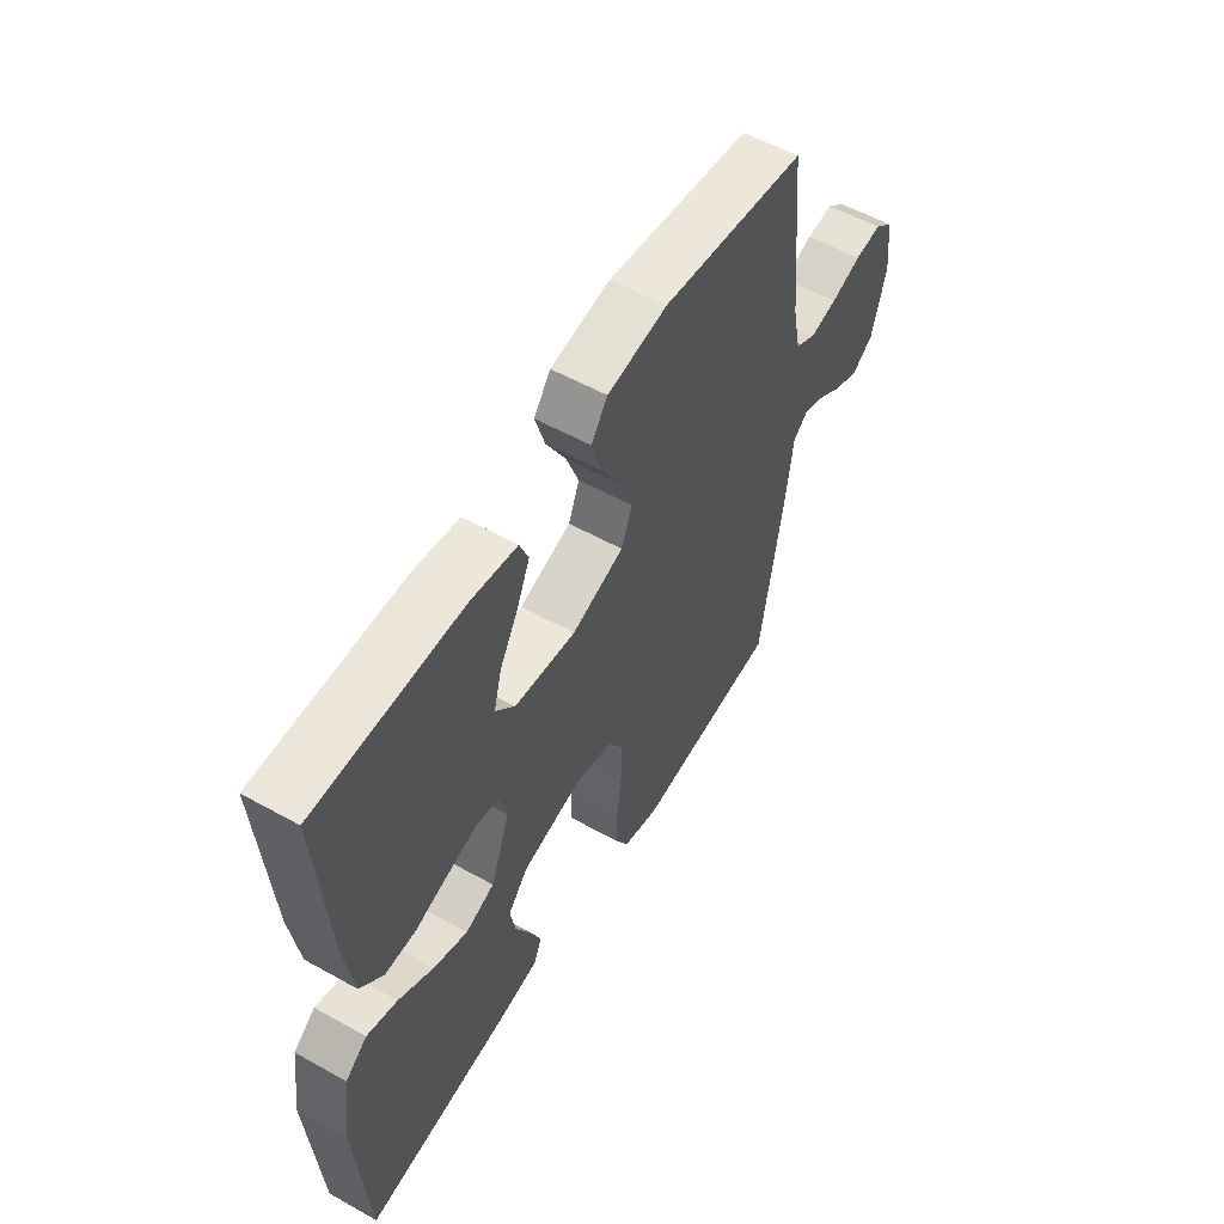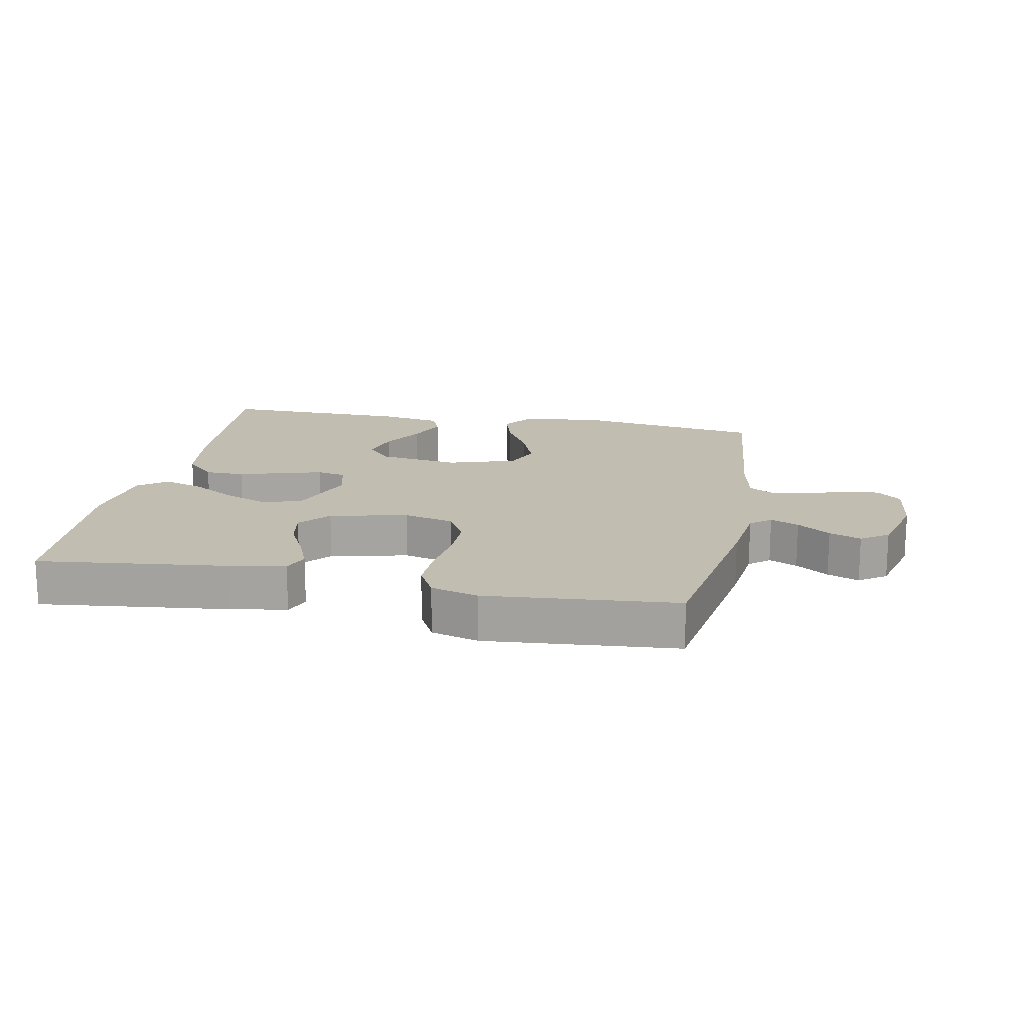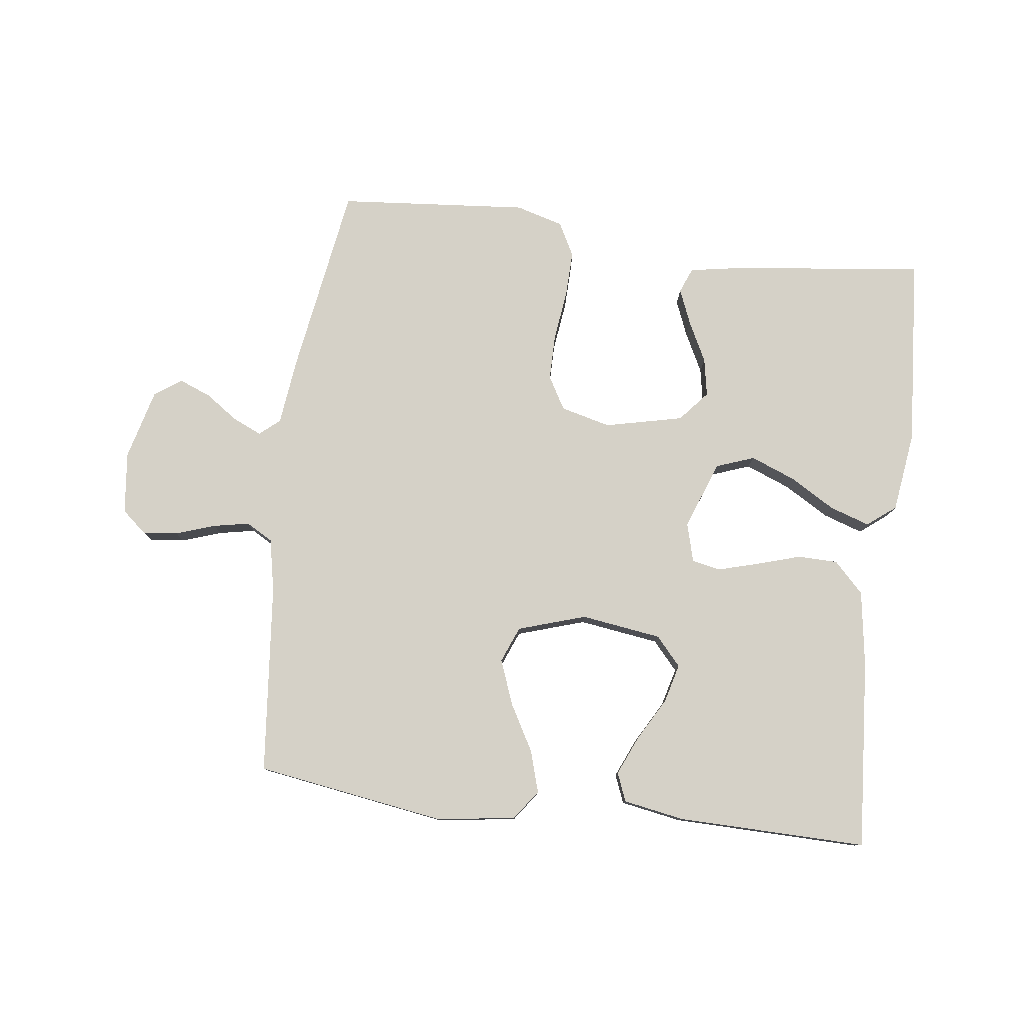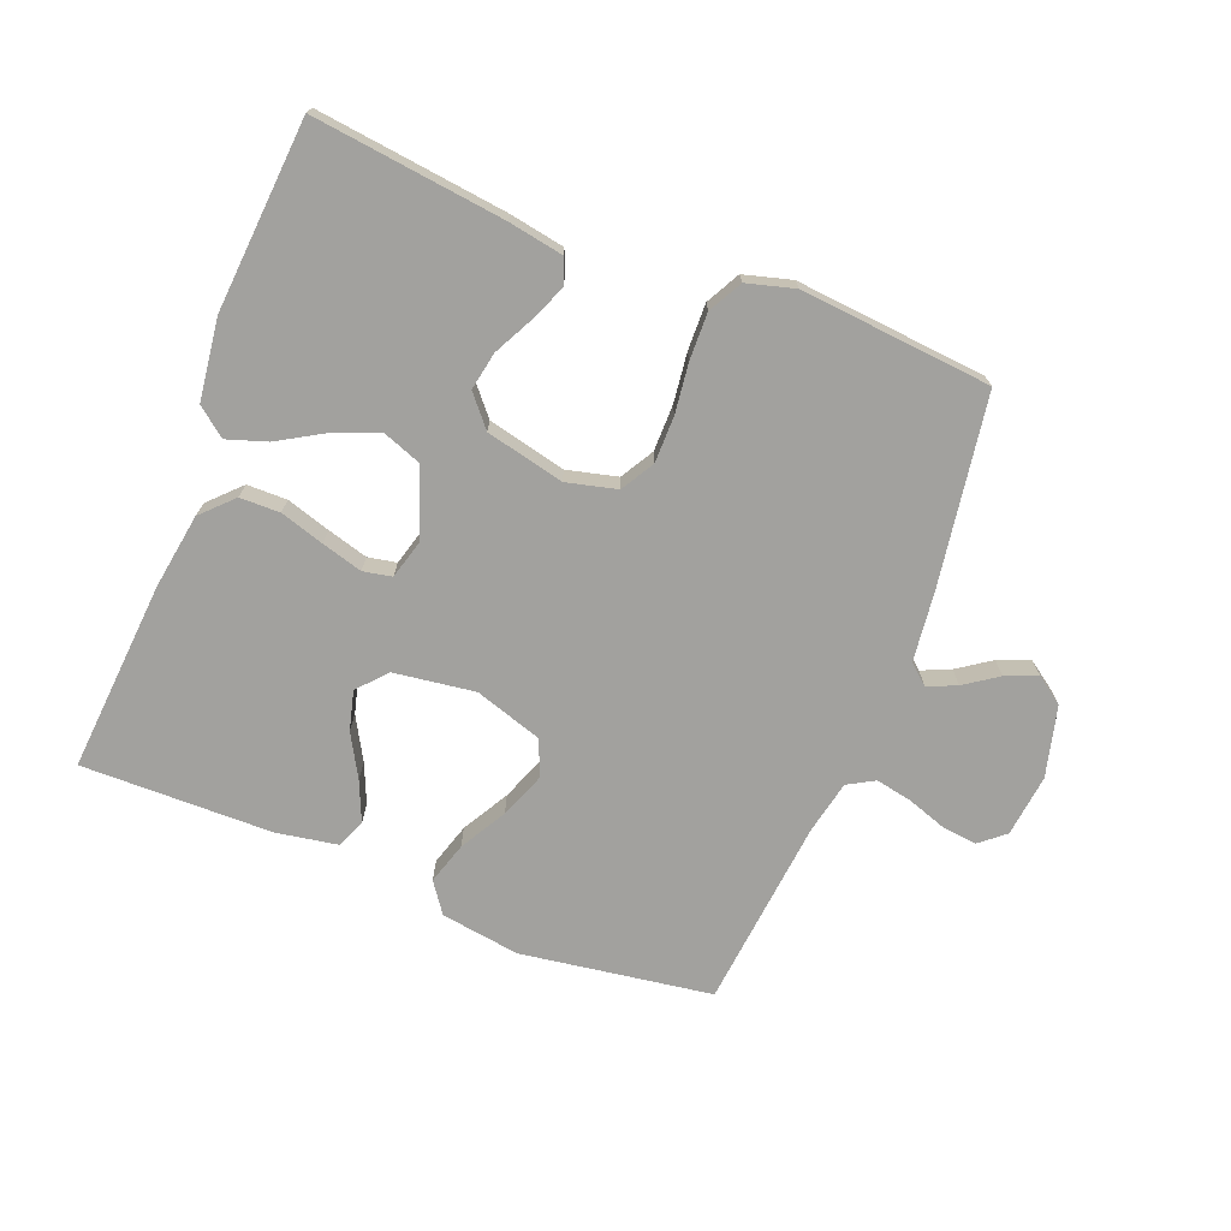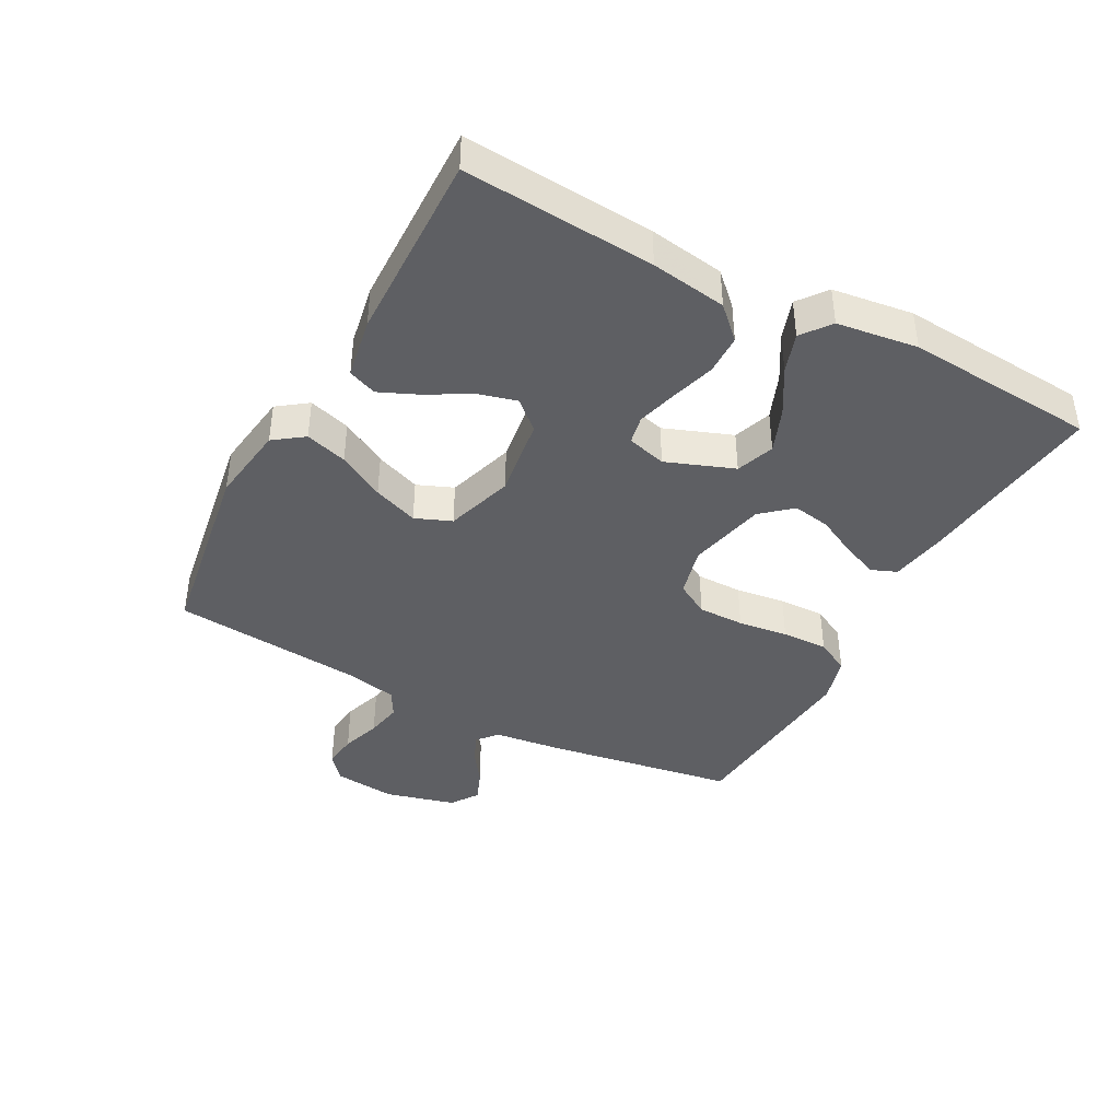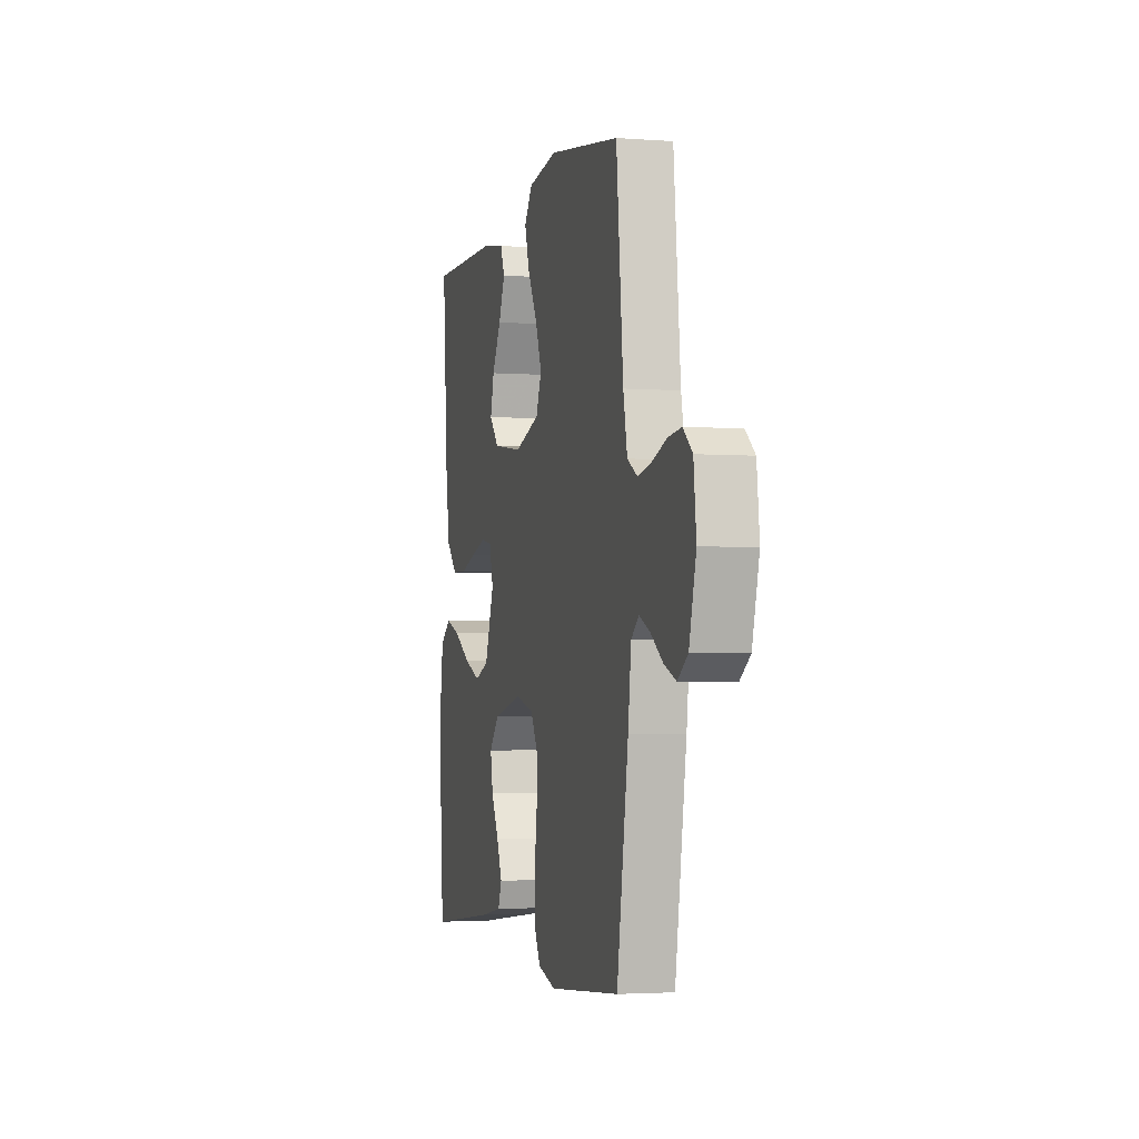
<metadata>
{"format":"obj","ext":"obj","renderer":"f3d","projection":"perspective","resolution":1024,"background":"white","views":[{"elev":56.0,"azim":120.3,"up":"+Z"},{"elev":16.8,"azim":-168.9,"up":"+Y"},{"elev":79.4,"azim":7.2,"up":"+Y"},{"elev":-72.0,"azim":158.3,"up":"+Y"},{"elev":-41.2,"azim":61.9,"up":"+Y"},{"elev":-3.0,"azim":-104.5,"up":"+Z"}]}
</metadata>
<code>
v -0.5 0.07 -0.5
v -0.548 0.07 -0.2
v -0.561 0.07 -0.092
v -0.593 0.07 -0.065
v -0.638 0.07 -0.085
v -0.69 0.07 -0.121
v -0.74 0.07 -0.141
v -0.783 0.07 -0.111
v -0.812 0.07 0
v -0.801 0.07 0.098
v -0.762 0.07 0.131
v -0.707 0.07 0.125
v -0.645 0.07 0.104
v -0.588 0.07 0.093
v -0.546 0.07 0.117
v -0.529 0.07 0.2
v -0.5 0.07 0.5
v -0.2 0.07 0.546
v -0.076 0.07 0.528
v -0.042 0.07 0.481
v -0.062 0.07 0.415
v -0.103 0.07 0.342
v -0.13 0.07 0.271
v -0.107 0.07 0.214
v 0 0.07 0.18
v 0.127 0.07 0.198
v 0.167 0.07 0.243
v 0.151 0.07 0.304
v 0.113 0.07 0.371
v 0.086 0.07 0.433
v 0.104 0.07 0.478
v 0.2 0.07 0.495
v 0.5 0.07 0.5
v 0.478 0.07 0.2
v 0.46 0.07 0.081
v 0.413 0.07 0.033
v 0.35 0.07 0.032
v 0.281 0.07 0.053
v 0.217 0.07 0.071
v 0.172 0.07 0.062
v 0.155 0.07 0
v 0.195 0.07 -0.107
v 0.255 0.07 -0.129
v 0.326 0.07 -0.101
v 0.397 0.07 -0.059
v 0.46 0.07 -0.038
v 0.505 0.07 -0.073
v 0.522 0.07 -0.2
v 0.5 0.07 -0.5
v 0.2 0.07 -0.465
v 0.114 0.07 -0.45
v 0.098 0.07 -0.41
v 0.121 0.07 -0.354
v 0.153 0.07 -0.291
v 0.164 0.07 -0.231
v 0.123 0.07 -0.183
v 0 0.07 -0.155
v -0.079 0.07 -0.175
v -0.109 0.07 -0.227
v -0.109 0.07 -0.3
v -0.099 0.07 -0.379
v -0.097 0.07 -0.452
v -0.125 0.07 -0.505
v -0.2 0.07 -0.526
v -0.5 0 -0.5
v -0.548 0 -0.2
v -0.561 0 -0.092
v -0.593 0 -0.065
v -0.638 0 -0.085
v -0.69 0 -0.121
v -0.74 0 -0.141
v -0.783 0 -0.111
v -0.812 0 0
v -0.801 0 0.098
v -0.762 0 0.131
v -0.707 0 0.125
v -0.645 0 0.104
v -0.588 0 0.093
v -0.546 0 0.117
v -0.529 0 0.2
v -0.5 0 0.5
v -0.2 0 0.546
v -0.076 0 0.528
v -0.042 0 0.481
v -0.062 0 0.415
v -0.103 0 0.342
v -0.13 0 0.271
v -0.107 0 0.214
v 0 0 0.18
v 0.127 0 0.198
v 0.167 0 0.243
v 0.151 0 0.304
v 0.113 0 0.371
v 0.086 0 0.433
v 0.104 0 0.478
v 0.2 0 0.495
v 0.5 0 0.5
v 0.478 0 0.2
v 0.46 0 0.081
v 0.413 0 0.033
v 0.35 0 0.032
v 0.281 0 0.053
v 0.217 0 0.071
v 0.172 0 0.062
v 0.155 0 0
v 0.195 0 -0.107
v 0.255 0 -0.129
v 0.326 0 -0.101
v 0.397 0 -0.059
v 0.46 0 -0.038
v 0.505 0 -0.073
v 0.522 0 -0.2
v 0.5 0 -0.5
v 0.2 0 -0.465
v 0.114 0 -0.45
v 0.098 0 -0.41
v 0.121 0 -0.354
v 0.153 0 -0.291
v 0.164 0 -0.231
v 0.123 0 -0.183
v 0 0 -0.155
v -0.079 0 -0.175
v -0.109 0 -0.227
v -0.109 0 -0.3
v -0.099 0 -0.379
v -0.097 0 -0.452
v -0.125 0 -0.505
v -0.2 0 -0.526
f 1 2 3
f 64 1 3
f 63 64 3
f 62 63 3
f 61 62 3
f 60 61 3
f 59 60 3 4
f 58 59 4
f 57 58 4
f 52 53 54
f 51 52 54
f 50 51 54
f 49 50 54
f 48 49 54
f 47 48 54
f 46 47 54
f 45 46 54
f 44 45 54
f 43 44 54 55
f 42 43 55 56
f 36 37 38
f 35 36 38
f 34 35 38
f 33 34 38
f 32 33 38
f 31 32 38
f 30 31 38
f 28 29 30
f 28 30 38
f 27 28 38 39
f 20 21 22
f 19 20 22
f 18 19 22
f 17 18 22
f 16 17 22
f 15 16 22 23
f 14 15 23 24
f 11 12 13
f 10 11 13
f 9 10 13
f 8 9 13
f 7 8 13
f 6 7 13
f 5 6 13
f 4 5 13 14
f 14 24 25
f 4 14 25
f 57 4 25
f 56 57 25
f 42 56 25
f 41 42 25
f 26 27 39 40
f 25 26 40 41
f 67 66 65
f 67 65 128
f 67 128 127
f 67 127 126
f 67 126 125
f 67 125 124
f 68 67 124 123
f 68 123 122
f 68 122 121
f 118 117 116
f 118 116 115
f 118 115 114
f 118 114 113
f 118 113 112
f 118 112 111
f 118 111 110
f 118 110 109
f 118 109 108
f 119 118 108 107
f 120 119 107 106
f 102 101 100
f 102 100 99
f 102 99 98
f 102 98 97
f 102 97 96
f 102 96 95
f 102 95 94
f 94 93 92
f 102 94 92
f 103 102 92 91
f 86 85 84
f 86 84 83
f 86 83 82
f 86 82 81
f 86 81 80
f 87 86 80 79
f 88 87 79 78
f 77 76 75
f 77 75 74
f 77 74 73
f 77 73 72
f 77 72 71
f 77 71 70
f 77 70 69
f 78 77 69 68
f 89 88 78
f 89 78 68
f 89 68 121
f 89 121 120
f 89 120 106
f 89 106 105
f 104 103 91 90
f 105 104 90 89
f 1 65 66 2
f 2 66 67 3
f 3 67 68 4
f 4 68 69 5
f 5 69 70 6
f 6 70 71 7
f 7 71 72 8
f 8 72 73 9
f 9 73 74 10
f 10 74 75 11
f 11 75 76 12
f 12 76 77 13
f 13 77 78 14
f 14 78 79 15
f 15 79 80 16
f 16 80 81 17
f 17 81 82 18
f 18 82 83 19
f 19 83 84 20
f 20 84 85 21
f 21 85 86 22
f 22 86 87 23
f 23 87 88 24
f 24 88 89 25
f 25 89 90 26
f 26 90 91 27
f 27 91 92 28
f 28 92 93 29
f 29 93 94 30
f 30 94 95 31
f 31 95 96 32
f 32 96 97 33
f 33 97 98 34
f 34 98 99 35
f 35 99 100 36
f 36 100 101 37
f 37 101 102 38
f 38 102 103 39
f 39 103 104 40
f 40 104 105 41
f 41 105 106 42
f 42 106 107 43
f 43 107 108 44
f 44 108 109 45
f 45 109 110 46
f 46 110 111 47
f 47 111 112 48
f 48 112 113 49
f 49 113 114 50
f 50 114 115 51
f 51 115 116 52
f 52 116 117 53
f 53 117 118 54
f 54 118 119 55
f 55 119 120 56
f 56 120 121 57
f 57 121 122 58
f 58 122 123 59
f 59 123 124 60
f 60 124 125 61
f 61 125 126 62
f 62 126 127 63
f 63 127 128 64
f 64 128 65 1

</code>
